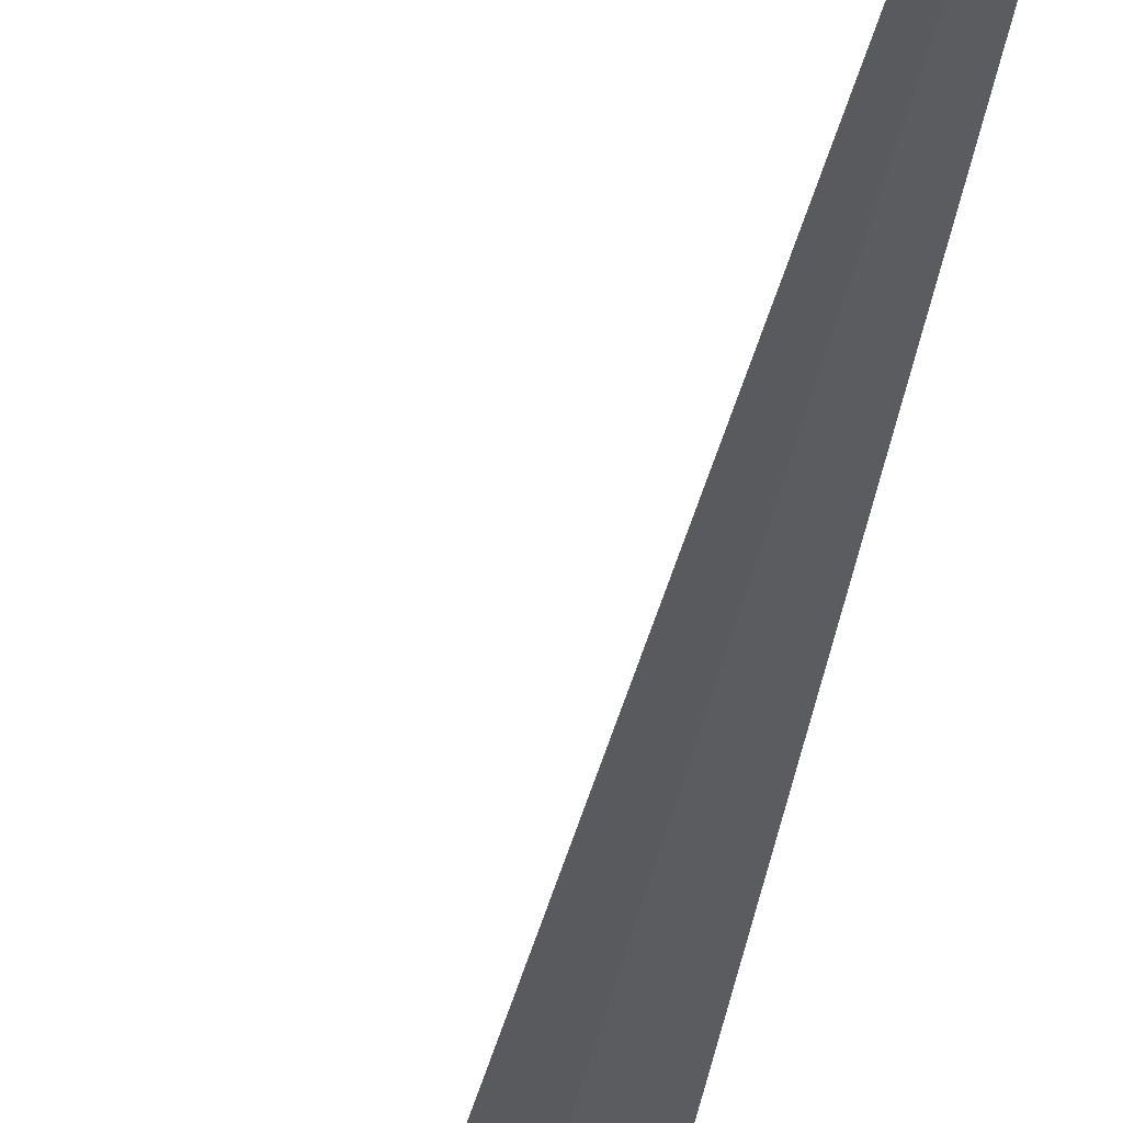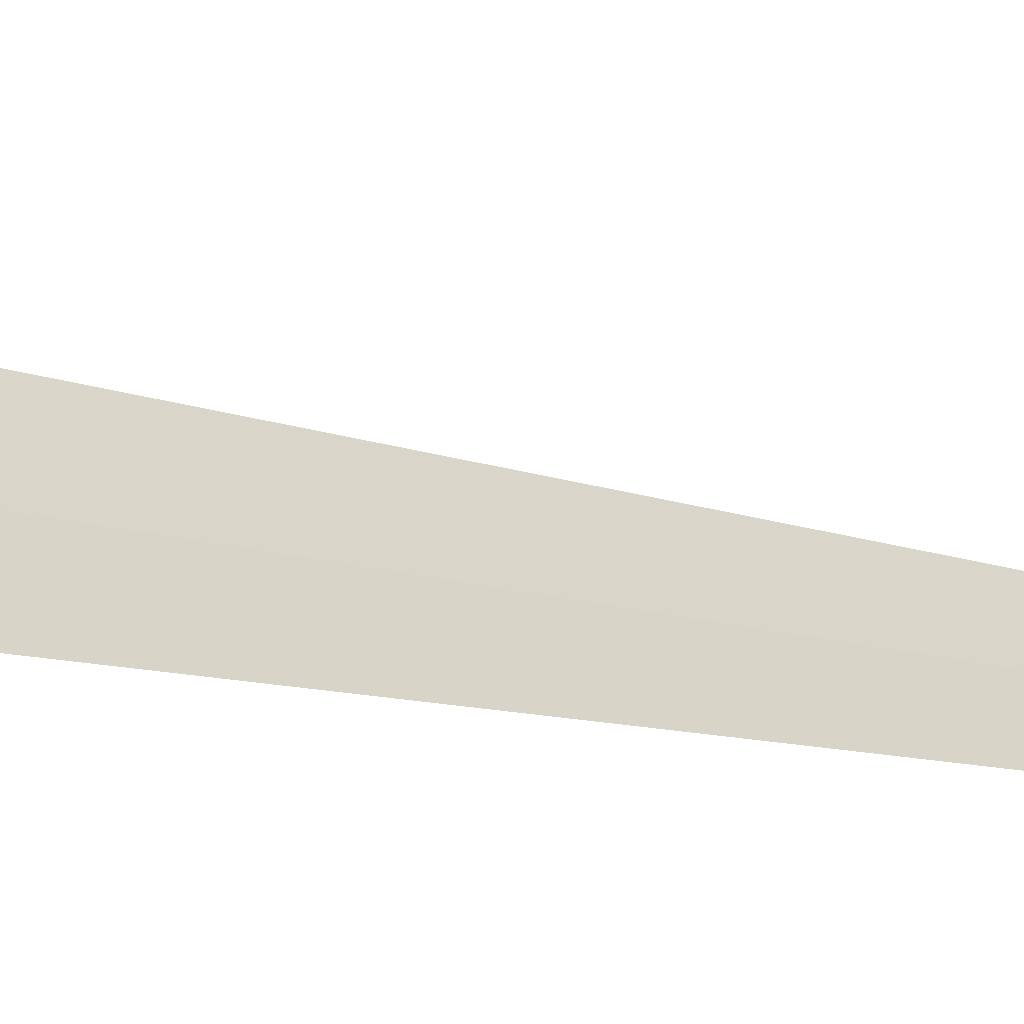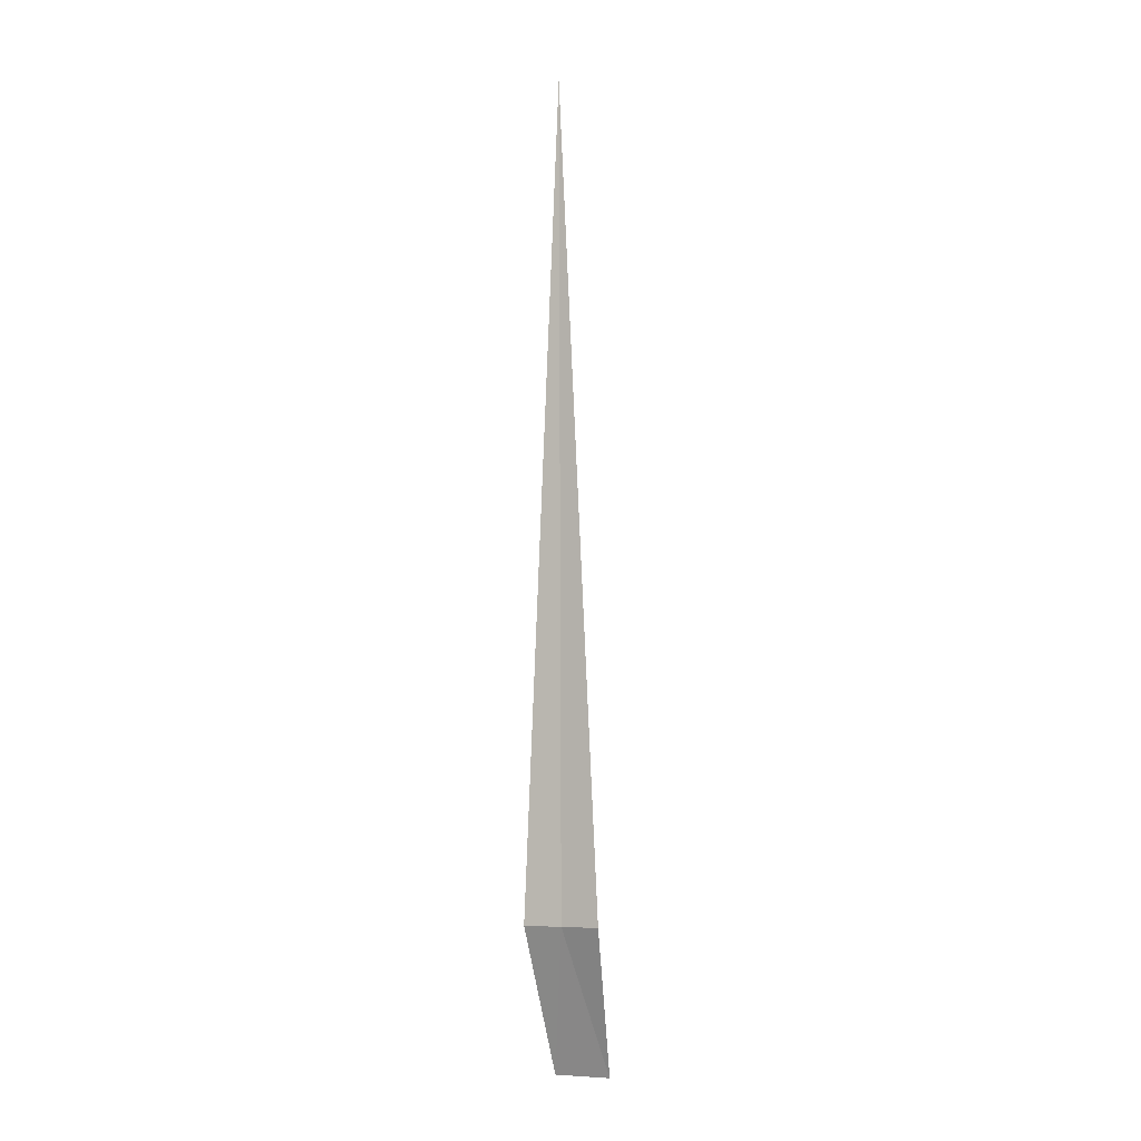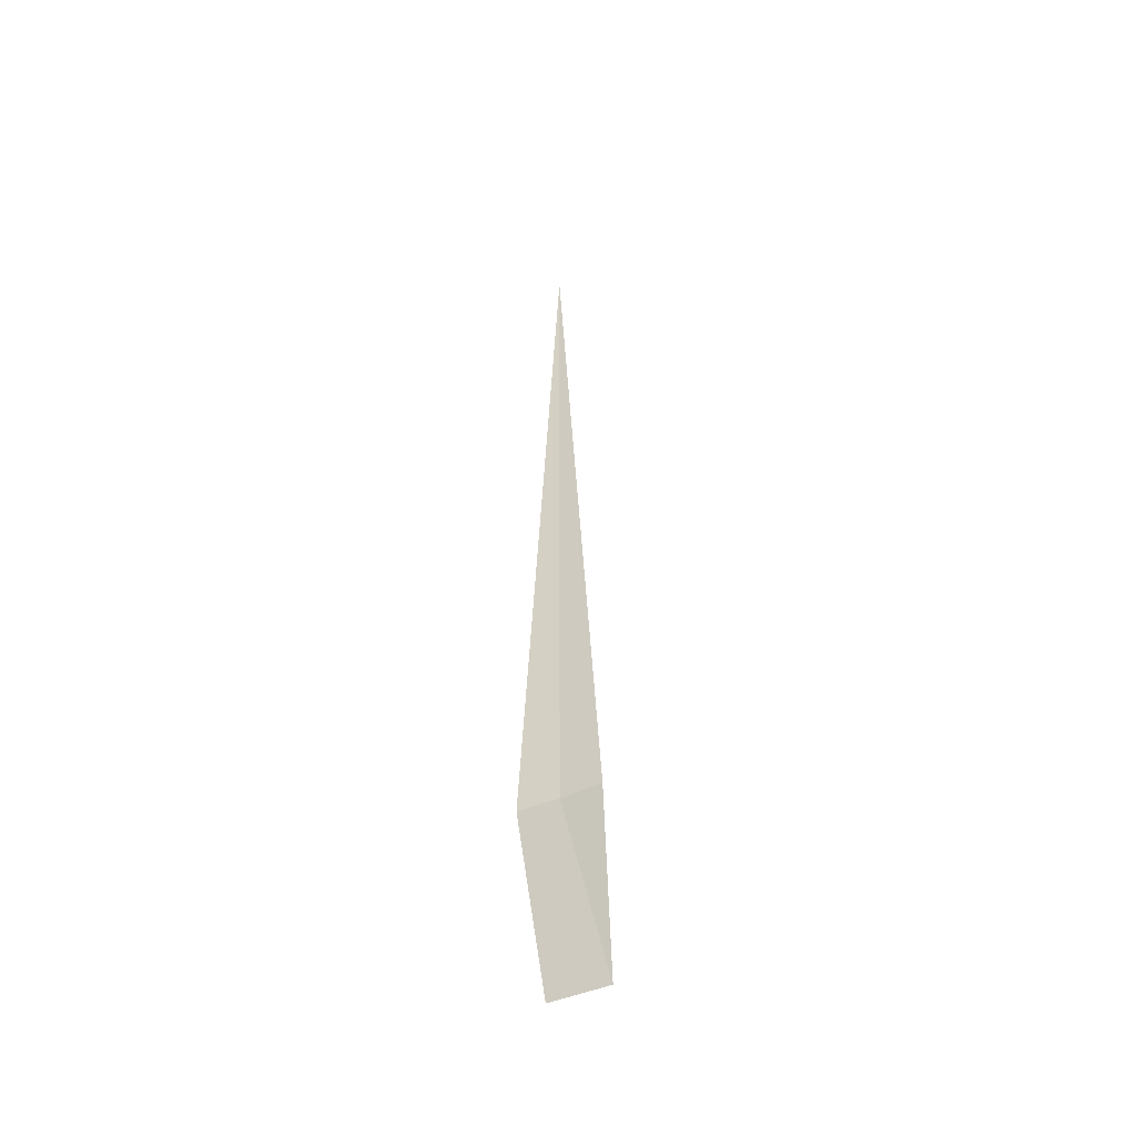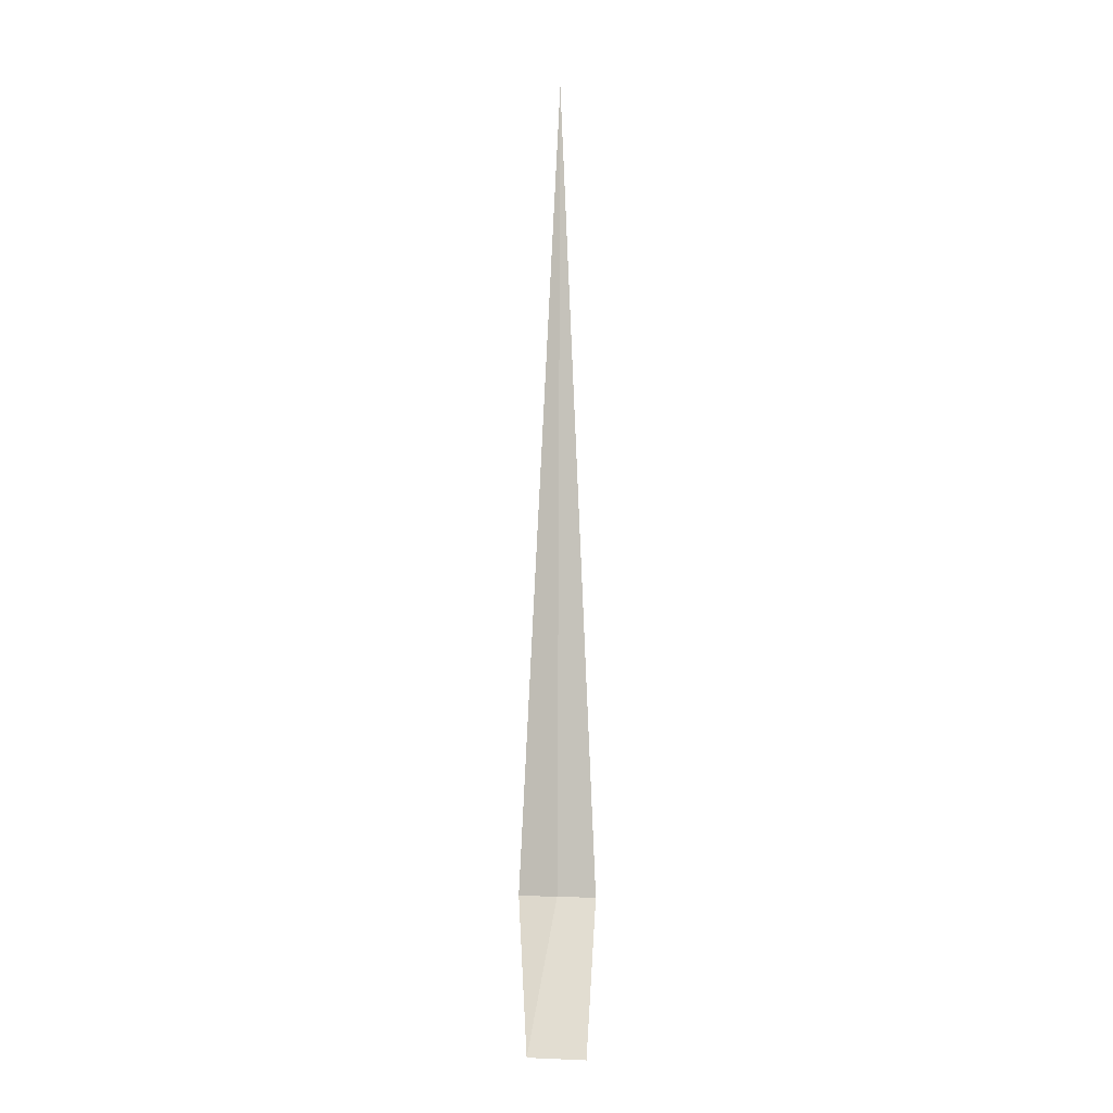
<metadata>
{"format":"obj","ext":"obj","renderer":"f3d","projection":"perspective","resolution":1024,"background":"white","views":[{"elev":-33.8,"azim":-10.0,"up":"+Y"},{"elev":12.7,"azim":-56.0,"up":"+Y"},{"elev":-7.3,"azim":68.7,"up":"+Z"},{"elev":-50.8,"azim":65.3,"up":"+Z"},{"elev":-3.4,"azim":-126.6,"up":"+Z"}]}
</metadata>
<code>
v -30.99 31.56 86.5
v -31.29 31.29 86.5
v -31.02 31.54 95
v -30.66 31.81 86.5
v -31.82 31.82 85
v -31.37 32.22 85
f 1 3 2
f 1 2 5
f 1 5 6
f 1 6 4
f 1 4 3

</code>
